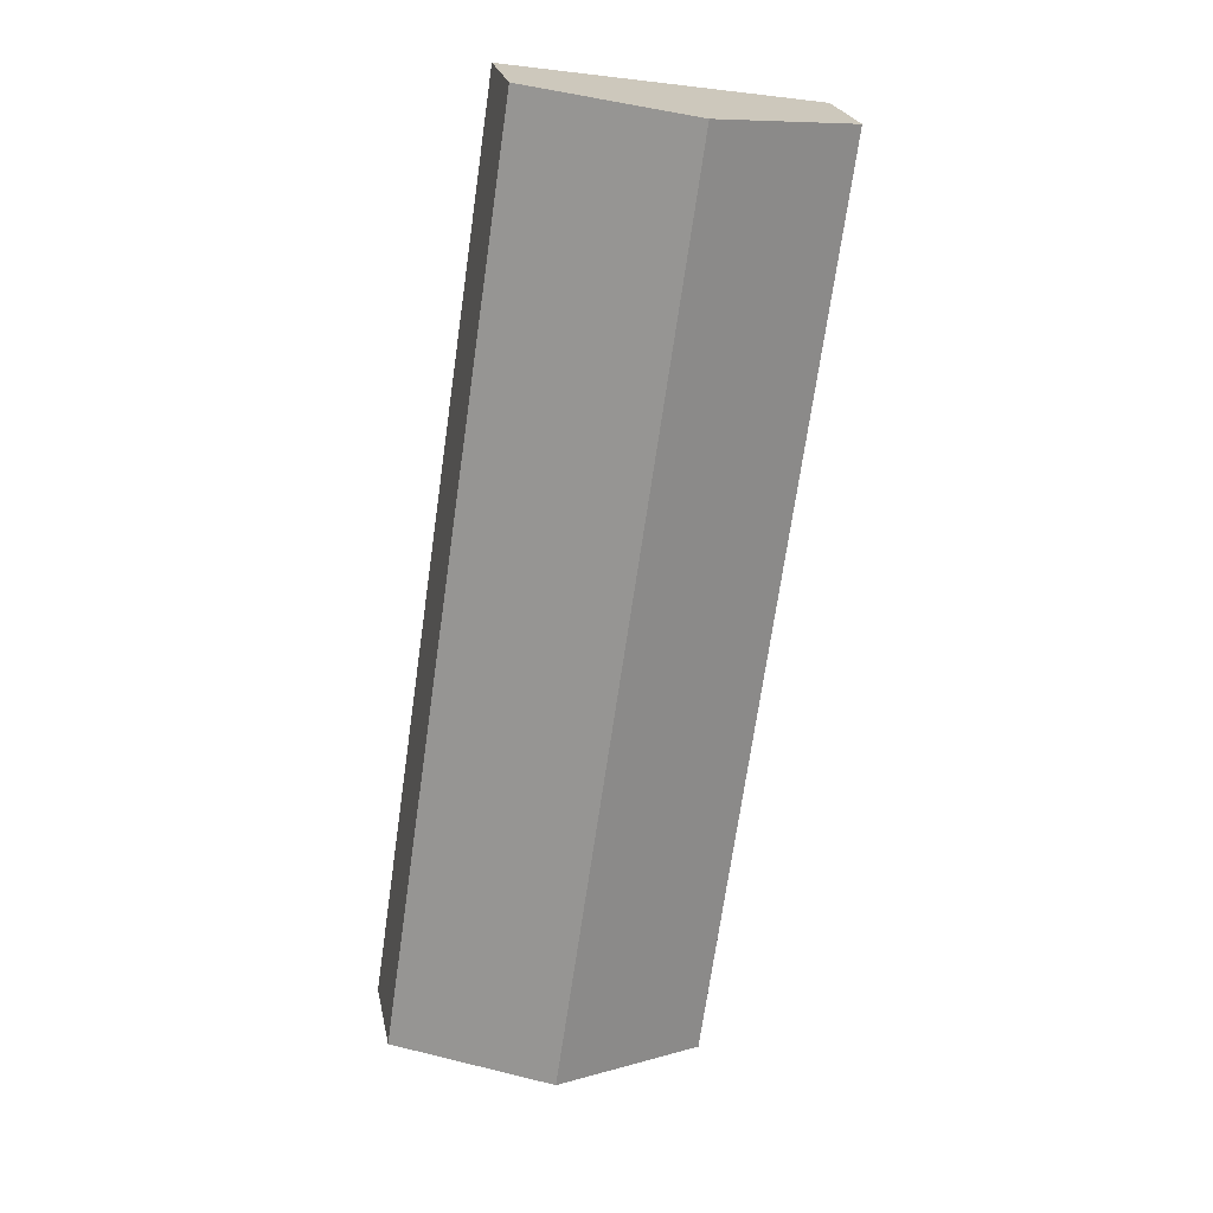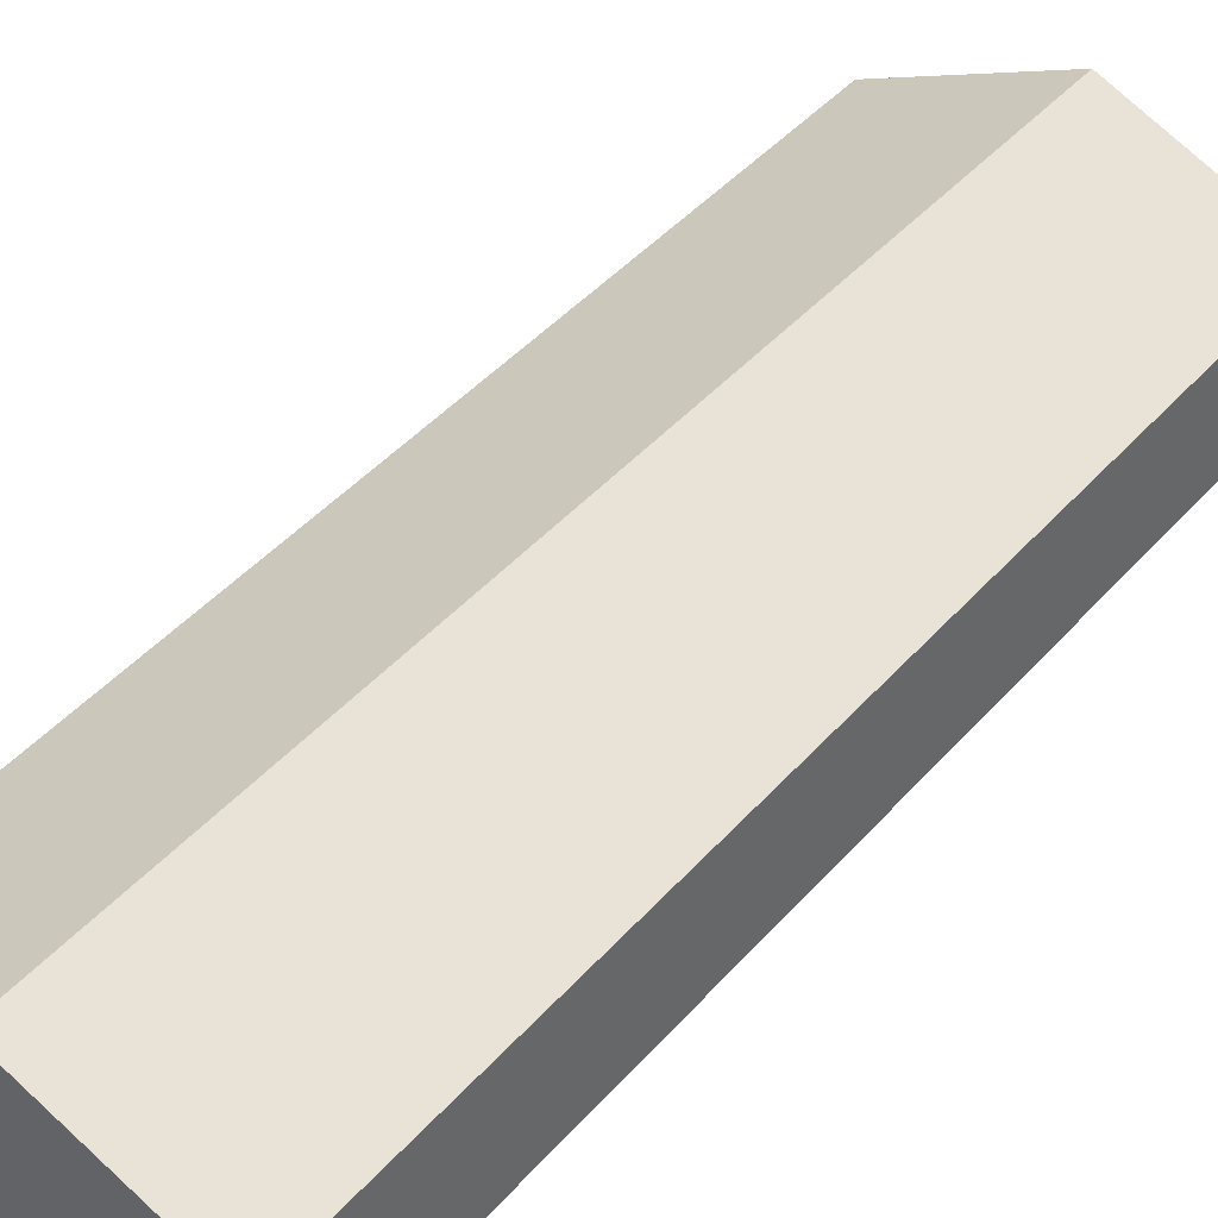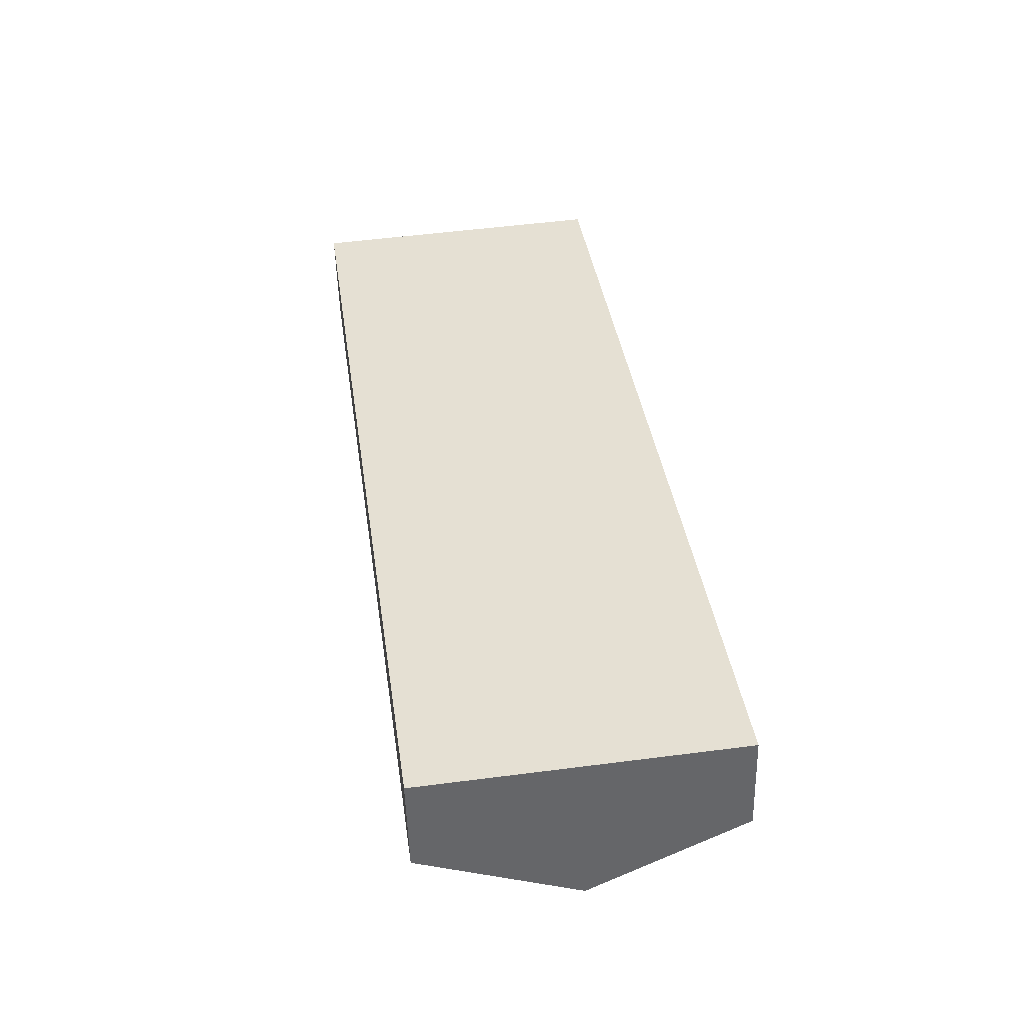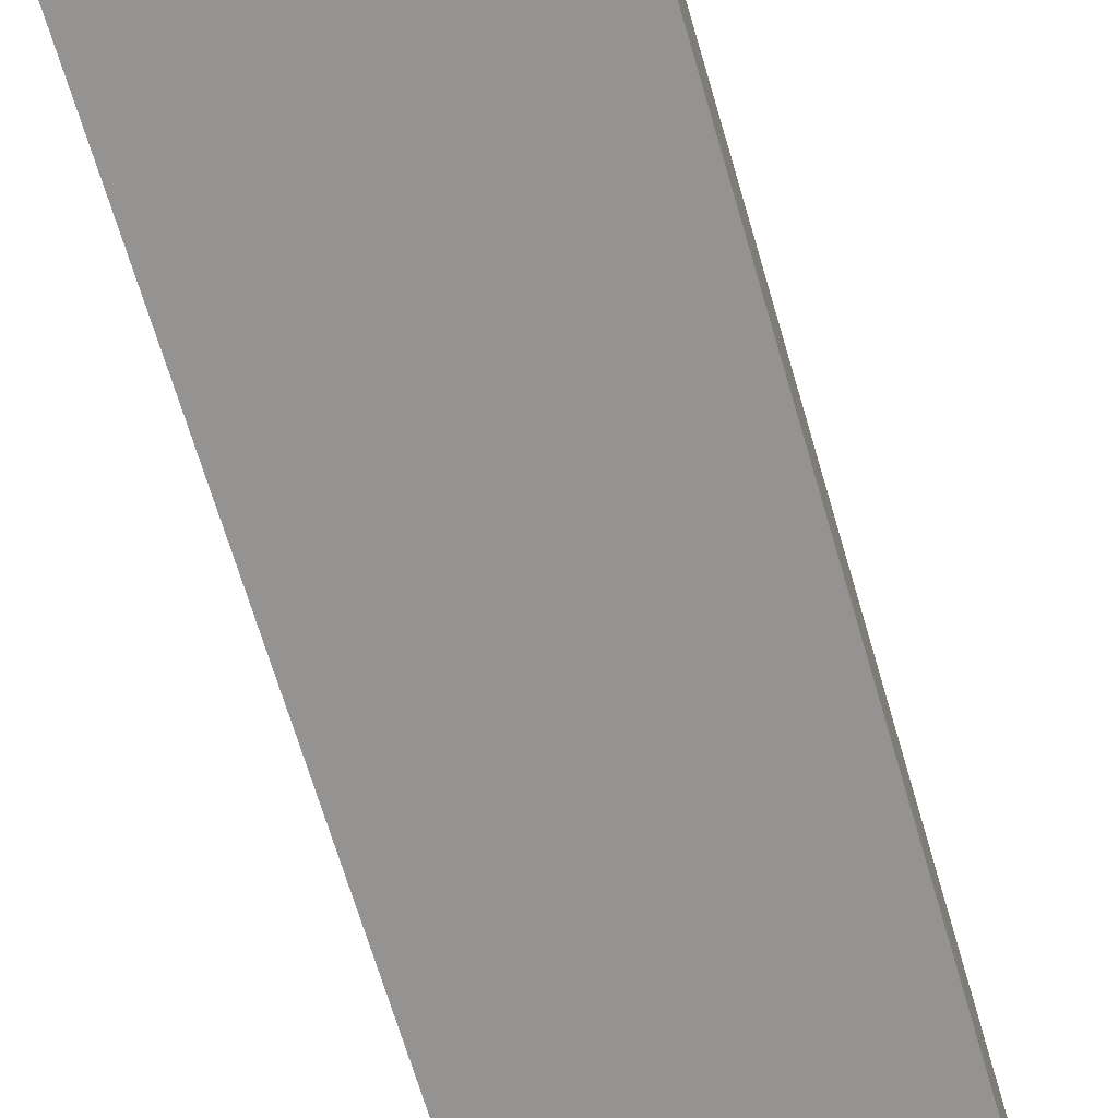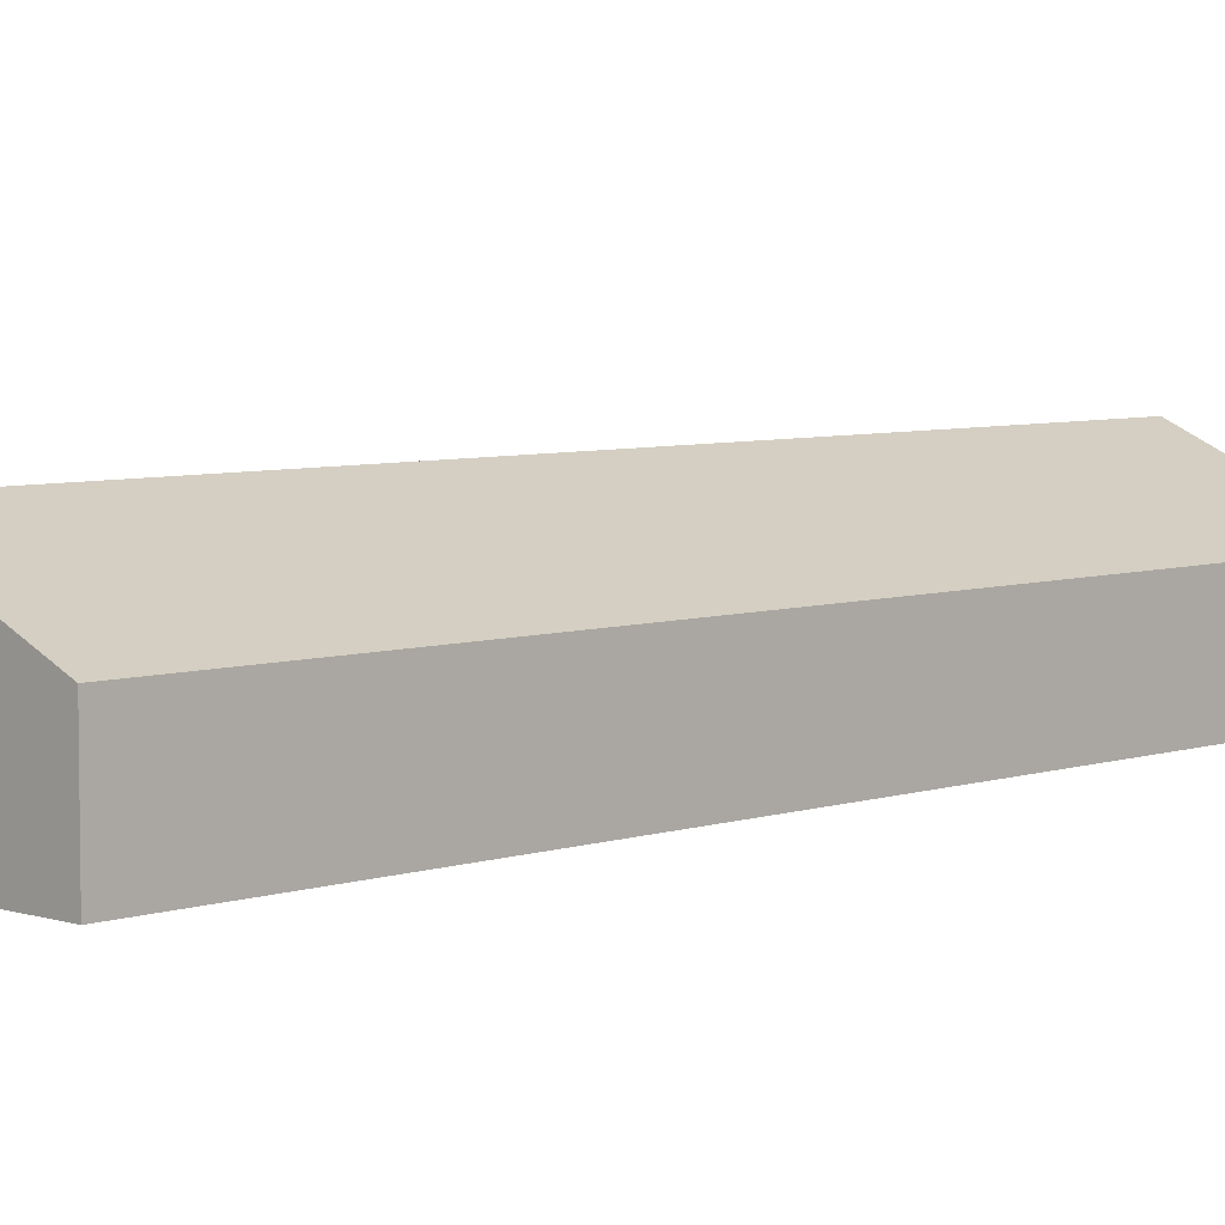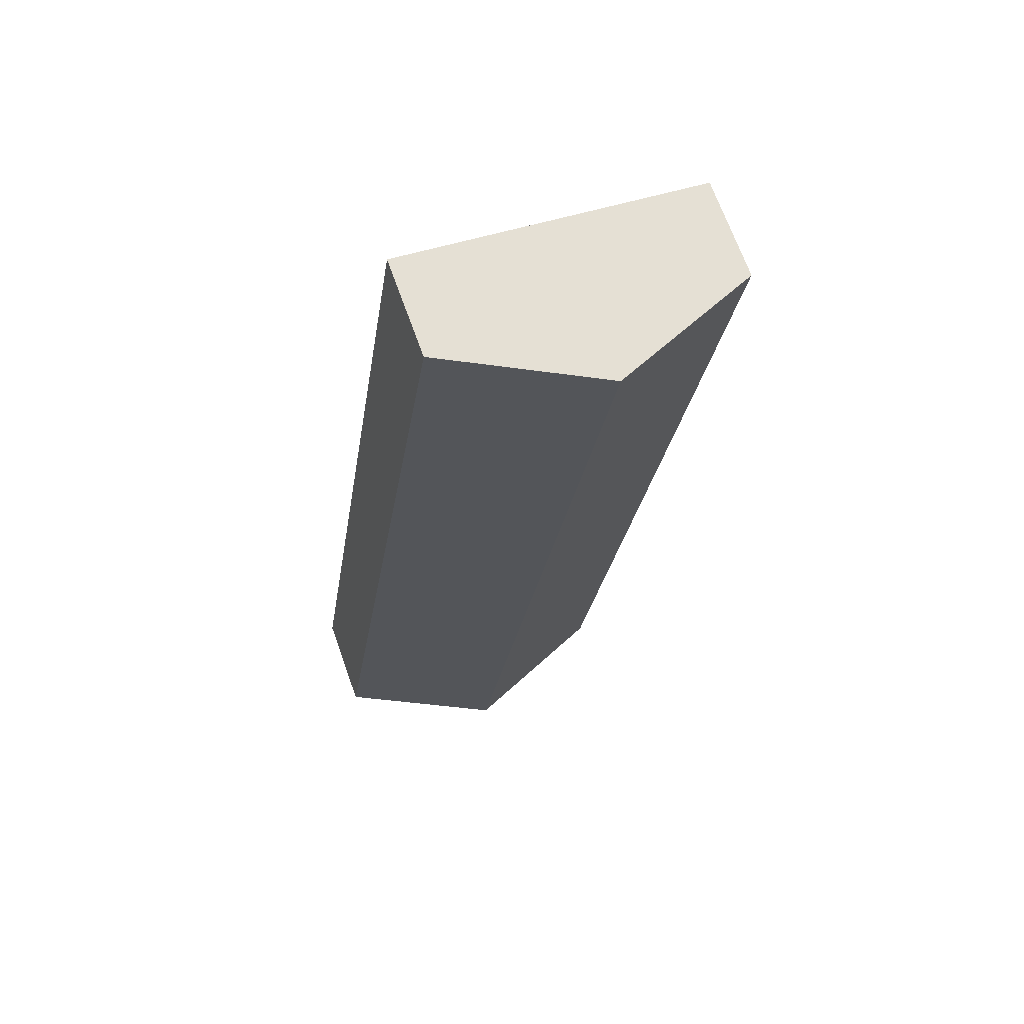
<metadata>
{"format":"obj","ext":"obj","renderer":"f3d","projection":"perspective","resolution":1024,"background":"white","views":[{"elev":23.0,"azim":169.0,"up":"+Z"},{"elev":40.9,"azim":28.2,"up":"+Y"},{"elev":-51.2,"azim":1.5,"up":"+Z"},{"elev":-66.8,"azim":8.1,"up":"+Y"},{"elev":5.7,"azim":36.0,"up":"+Y"},{"elev":69.2,"azim":160.3,"up":"+Z"}]}
</metadata>
<code>
v  5.642 3.29 -17.75
v  6.017 1.948 0.894
v  8.683 1.948 -17.32
v  2.979 3.29 0.443
v  0 1.974 1.209e-16
v  2.535 1.919 -18.18
v  0 0 0
v  2.535 1.114e-15 -18.18
v  2.979 -2.713e-17 0.443
v  6.017 -5.474e-17 0.894
v  8.683 1.06e-15 -17.32
v  5.642 1.087e-15 -17.75
g defaultobject
f 1 2 3
f 2 1 4
f 5 1 6
f 1 5 4
f 6 7 5
f 7 6 8
f 7 4 5
f 4 7 9
f 4 9 2
f 2 9 10
f 10 3 2
f 3 10 11
f 1 8 6
f 8 1 3
f 8 3 12
f 12 3 11
f 12 7 8
f 7 12 9
f 9 12 10
f 10 12 11

</code>
